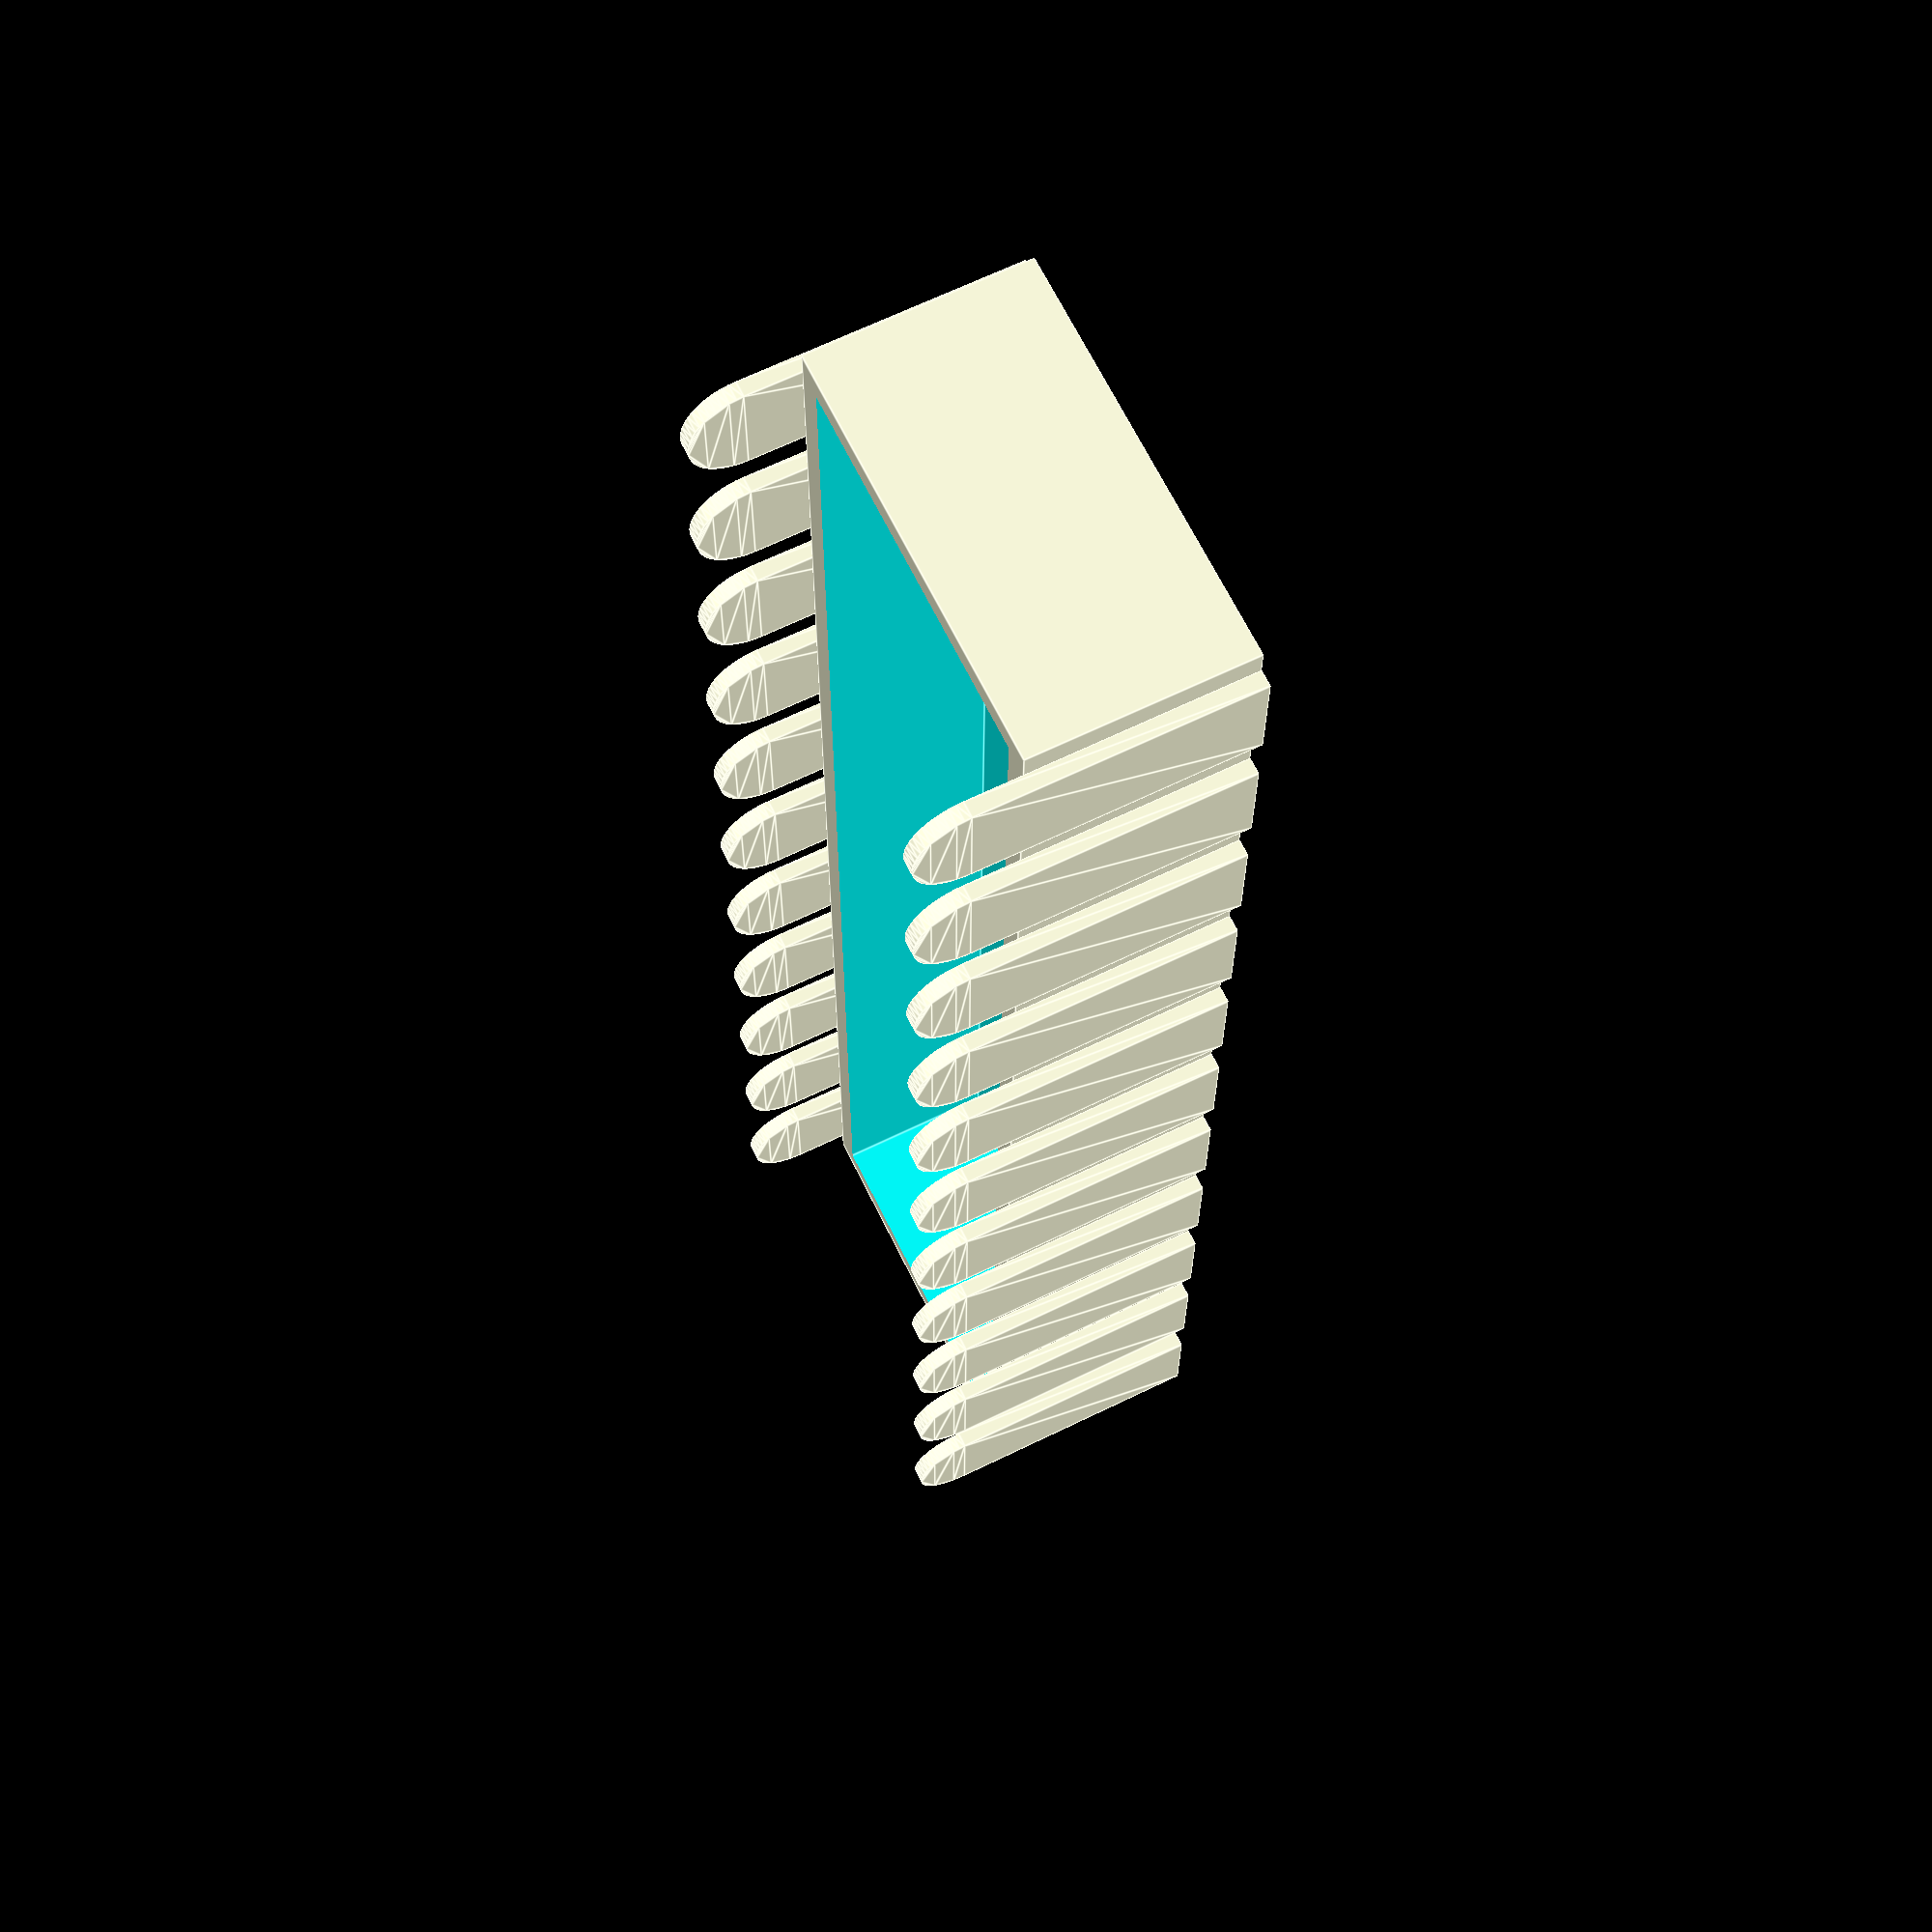
<openscad>
$fn=50;
module fence(x,y) {
  translate([x,y,0]) rotate([90,0,0]) linear_extrude(height=3){
    translate([0,50,0]) circle(10);
    translate([-10,0,0]) square([20,50]);
  }
}

for(a=[0:10]) {
  fence(a*30,0);
  fence(a*30,80);
}

difference(){
  translate([-15, 0, 0]) cube([330,77,40]);
  translate([-10, 5, 10]) cube([320,67,31]);
  translate([50, 40, -1]) cylinder(50,r=6);
  translate([150, 40, -1]) cylinder(50,r=6);
  translate([250, 40, -1]) cylinder(50,r=6);
}
</openscad>
<views>
elev=114.1 azim=270.5 roll=116.1 proj=p view=edges
</views>
